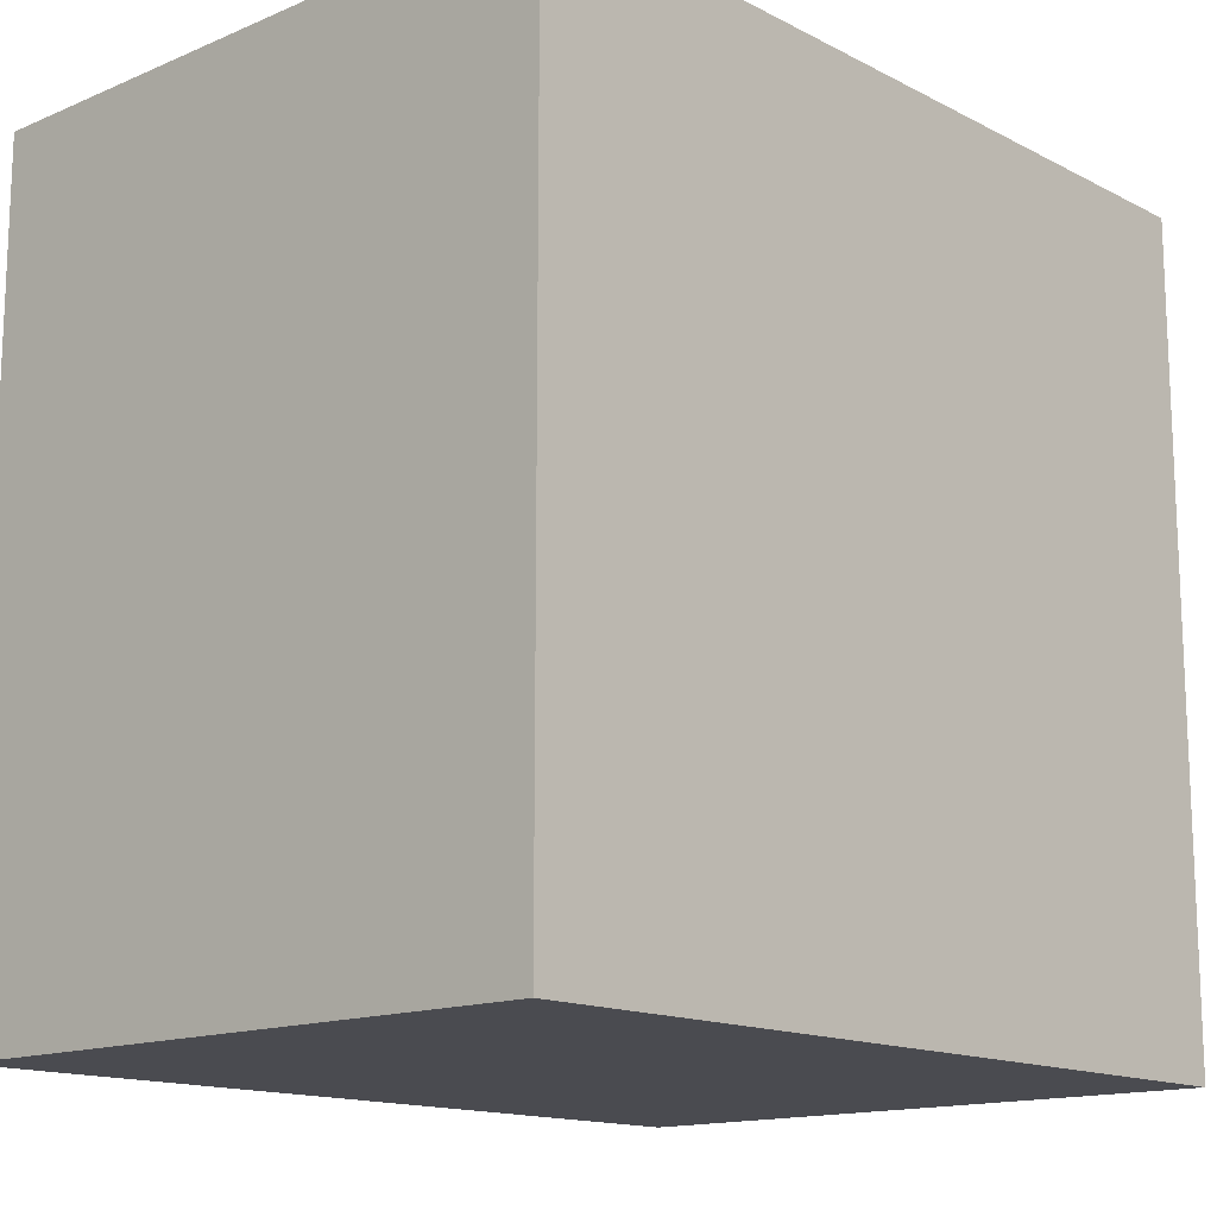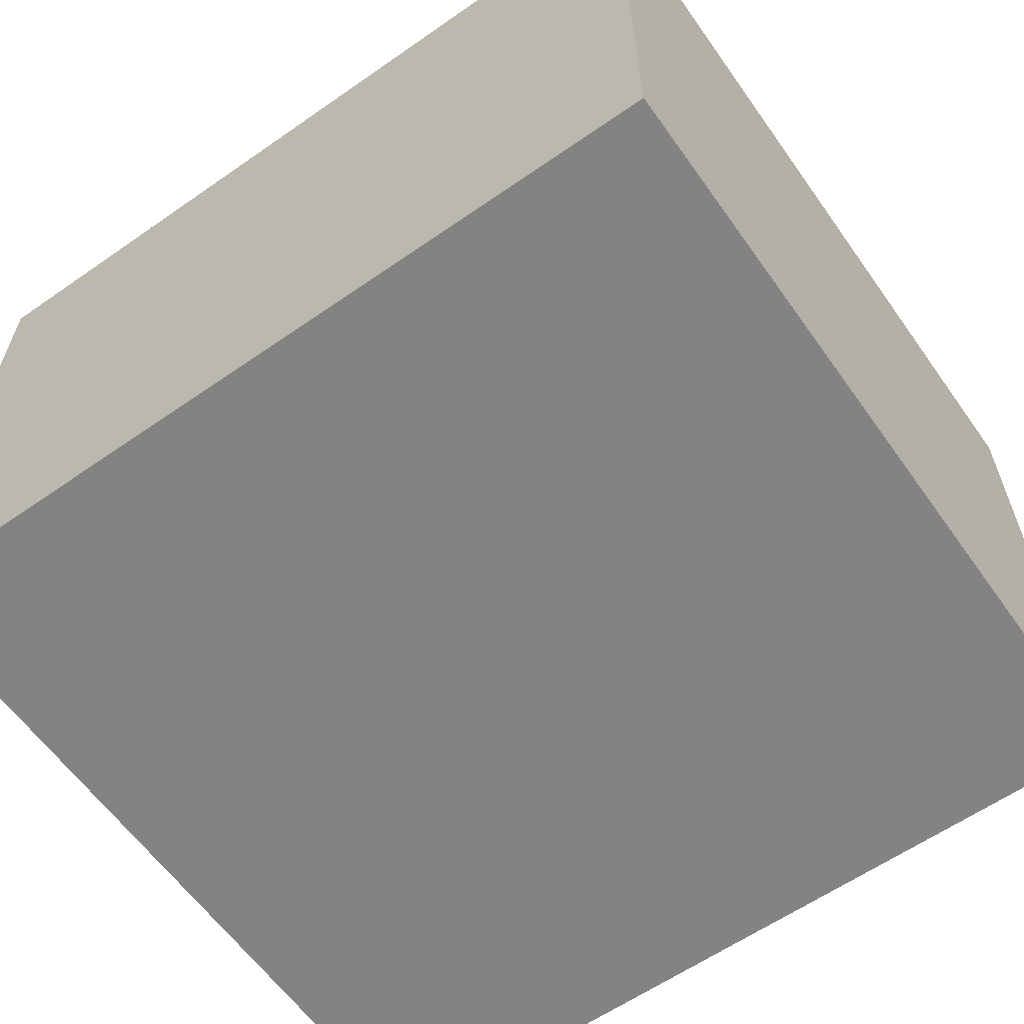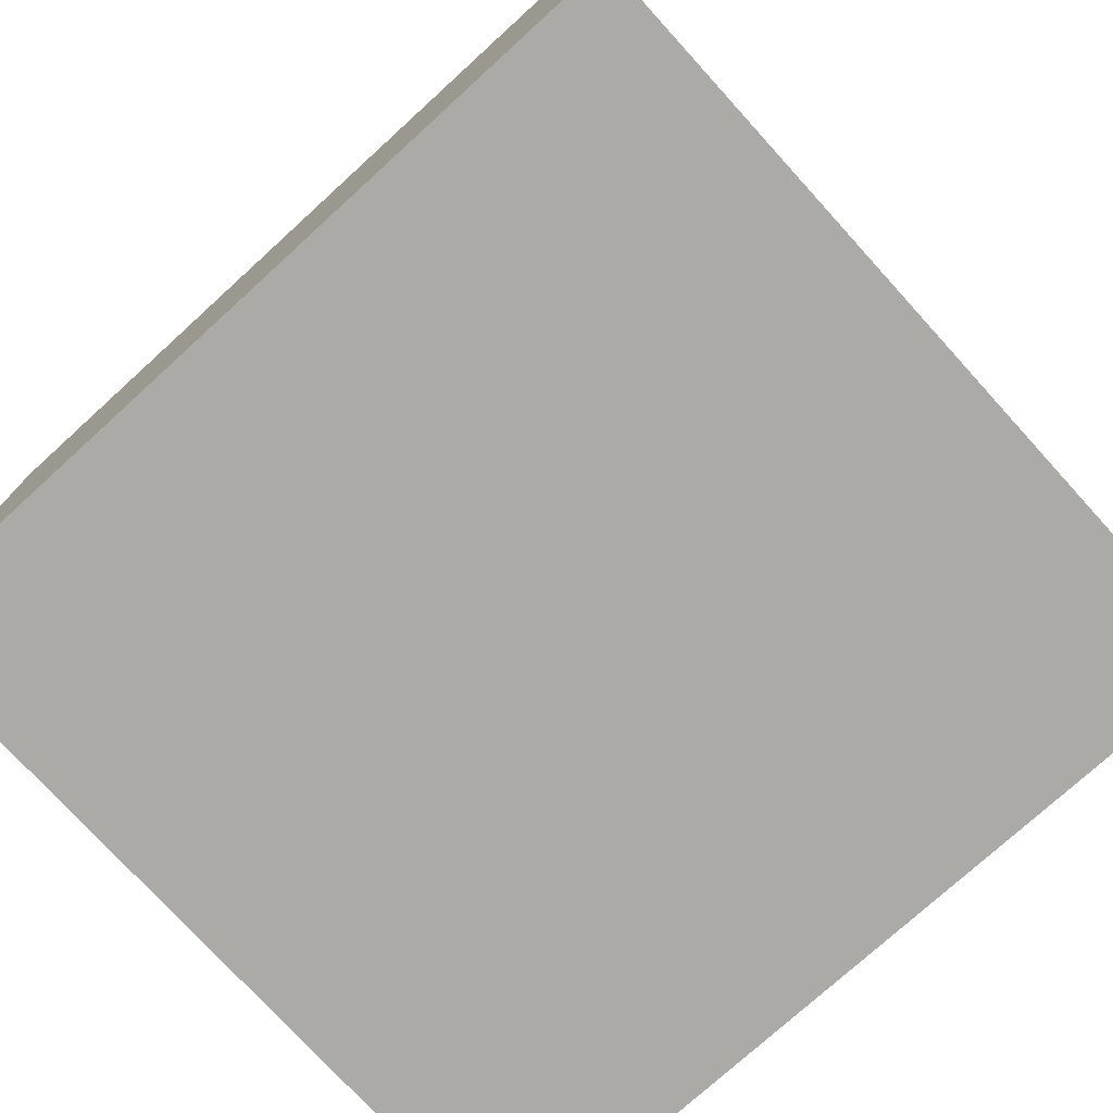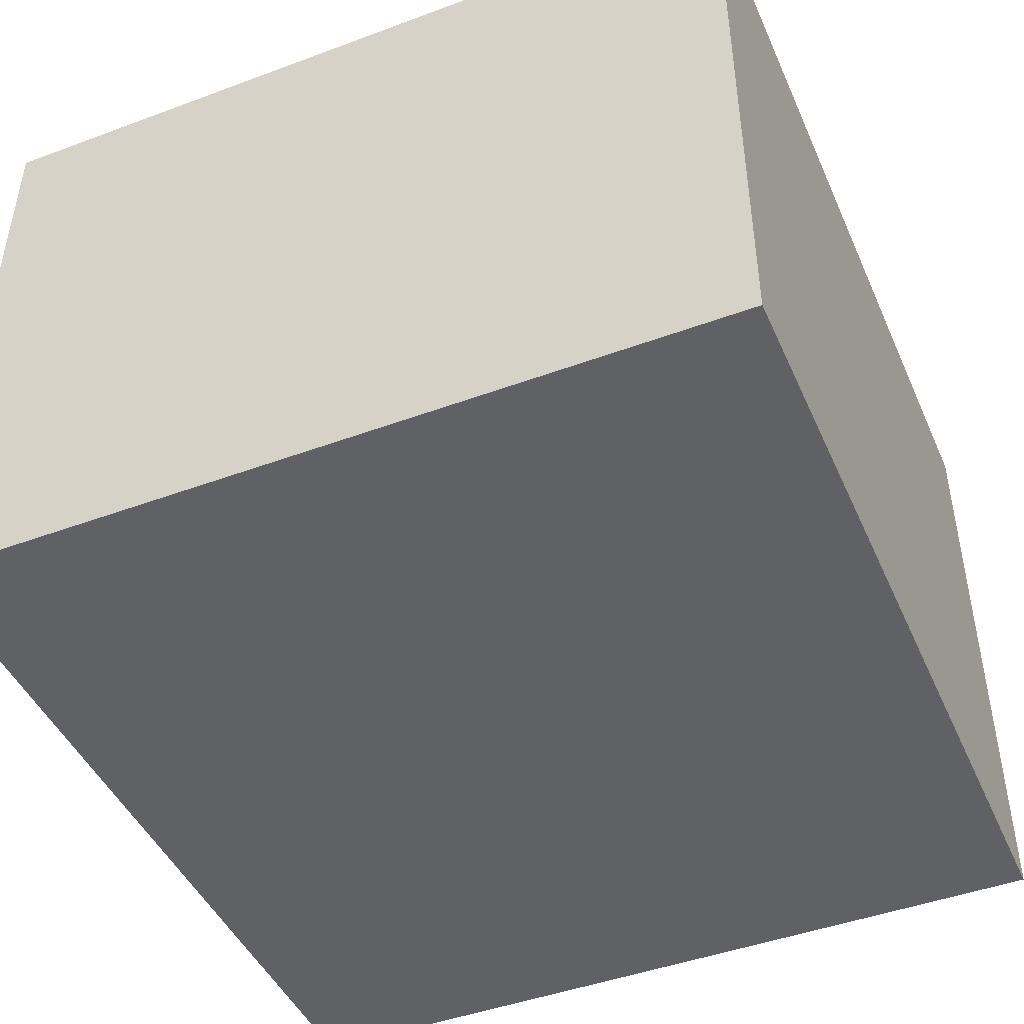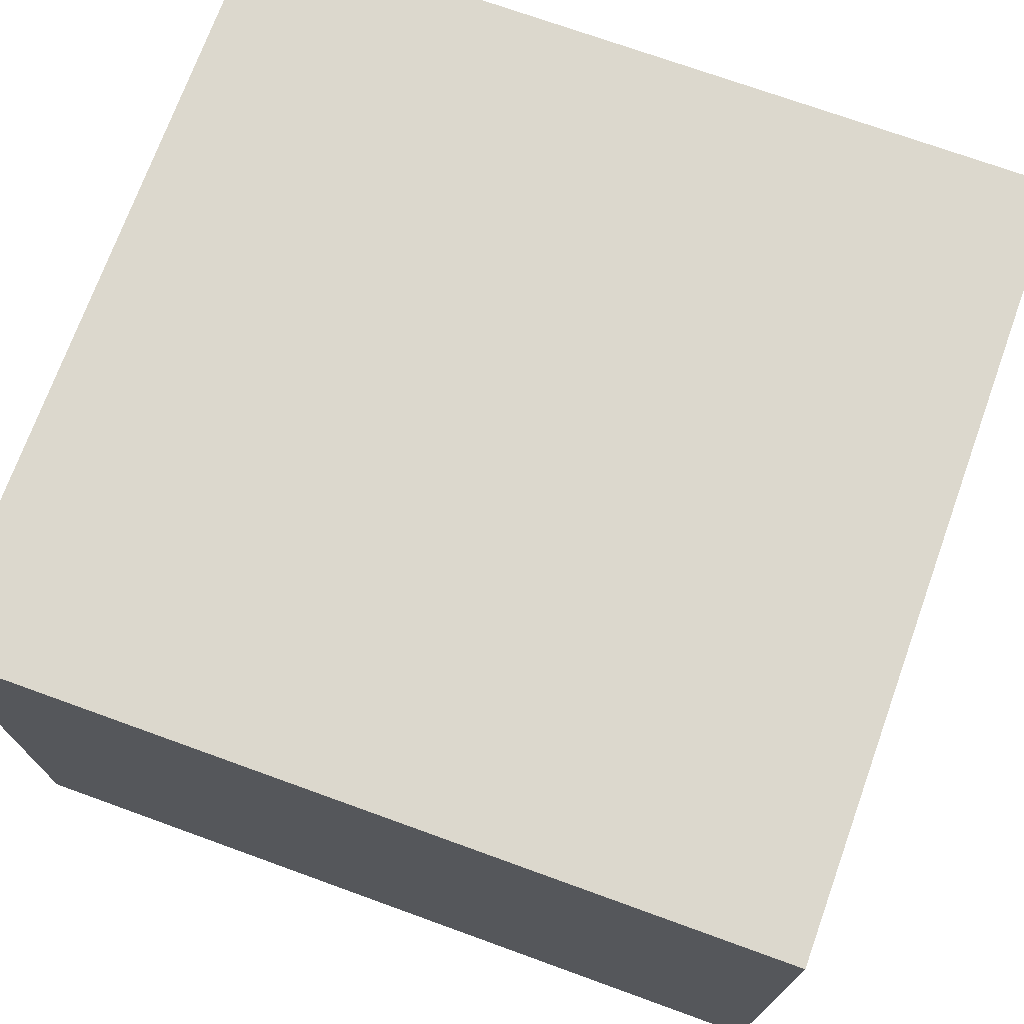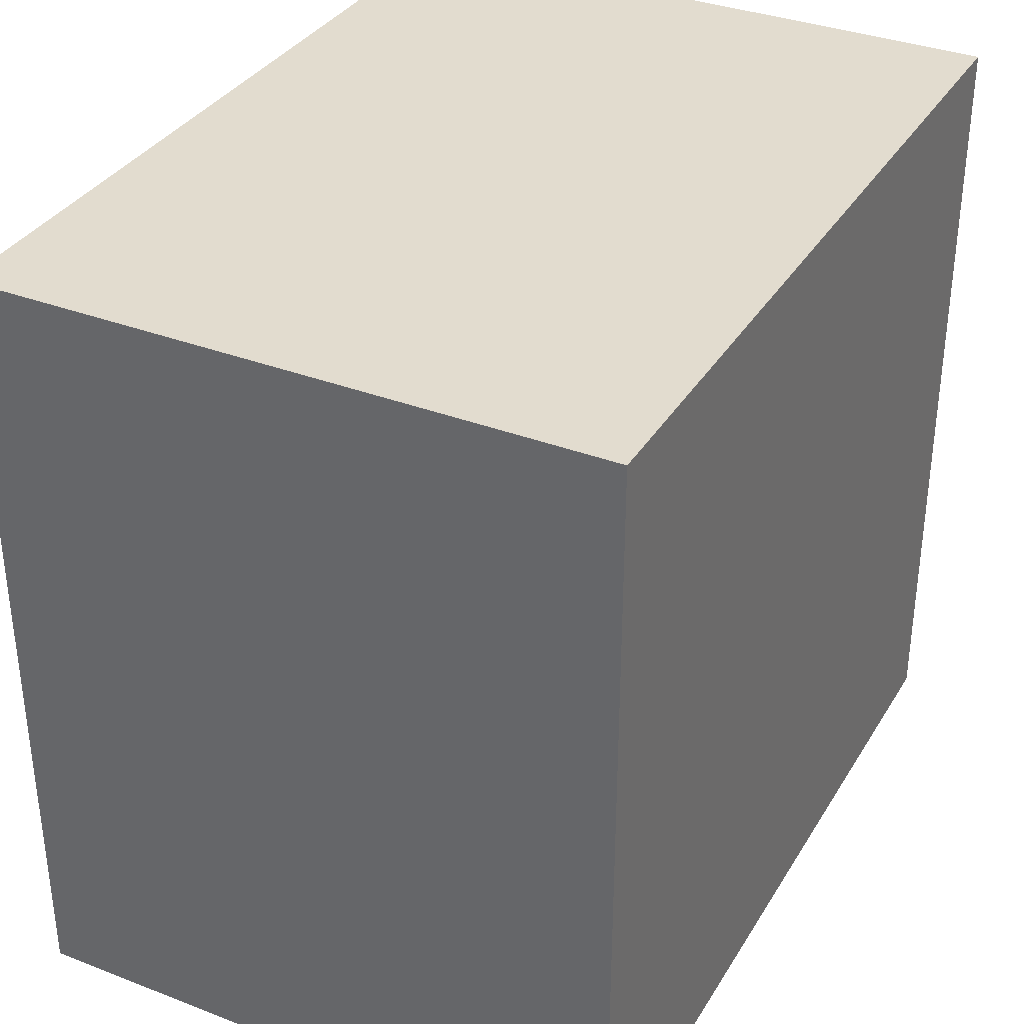
<metadata>
{"format":"obj","ext":"obj","renderer":"f3d","projection":"perspective","resolution":1024,"background":"white","views":[{"elev":-14.6,"azim":132.3,"up":"+Y"},{"elev":-61.2,"azim":-144.7,"up":"+Z"},{"elev":-75.9,"azim":-137.7,"up":"+Z"},{"elev":-45.7,"azim":-66.9,"up":"+Z"},{"elev":72.6,"azim":-160.1,"up":"+Z"},{"elev":34.7,"azim":117.2,"up":"+Y"}]}
</metadata>
<code>
g Bulet_bone
v -0.05886 -0.05629 -0.04414
v 0.05886 0.05629 -0.04414
v -0.05886 0.05629 -0.04414
v 0.05886 -0.05629 -0.04414
v -0.05886 -0.05629 0.04414
v 0.05886 0.05629 0.04414
v 0.05886 -0.05629 0.04414
v -0.05886 0.05629 0.04414
v -0.05886 -0.05629 -0.04414
v 0.05886 -0.05629 0.04414
v 0.05886 -0.05629 -0.04414
v -0.05886 -0.05629 0.04414
v 0.05886 -0.05629 -0.04414
v 0.05886 0.05629 0.04414
v 0.05886 0.05629 -0.04414
v 0.05886 -0.05629 0.04414
v 0.05886 0.05629 -0.04414
v -0.05886 0.05629 0.04414
v -0.05886 0.05629 -0.04414
v 0.05886 0.05629 0.04414
v -0.05886 0.05629 -0.04414
v -0.05886 -0.05629 0.04414
v -0.05886 -0.05629 -0.04414
v -0.05886 0.05629 0.04414
g Bulet_bone_0
f 3 2 1
f 4 1 2
f 7 6 5
f 8 5 6
f 11 10 9
f 12 9 10
f 15 14 13
f 16 13 14
f 19 18 17
f 20 17 18
f 23 22 21
f 24 21 22

</code>
